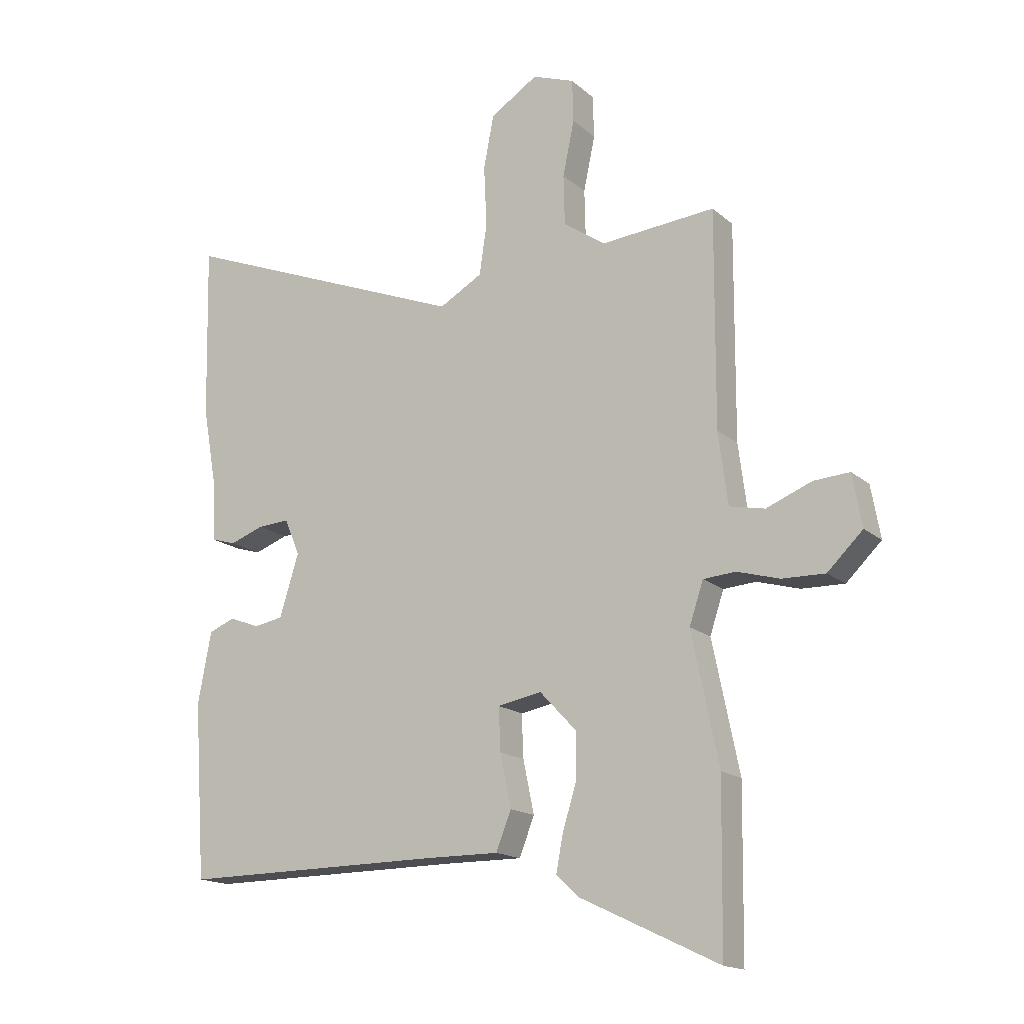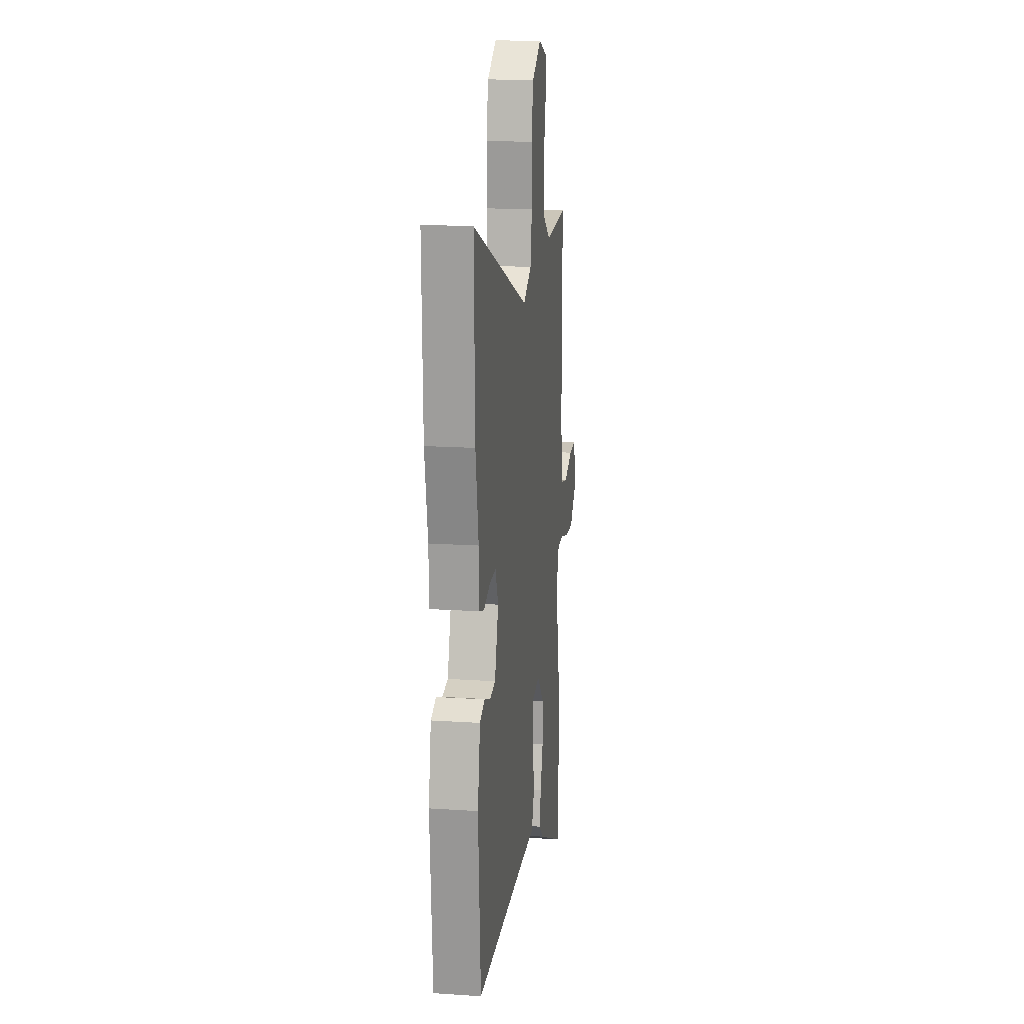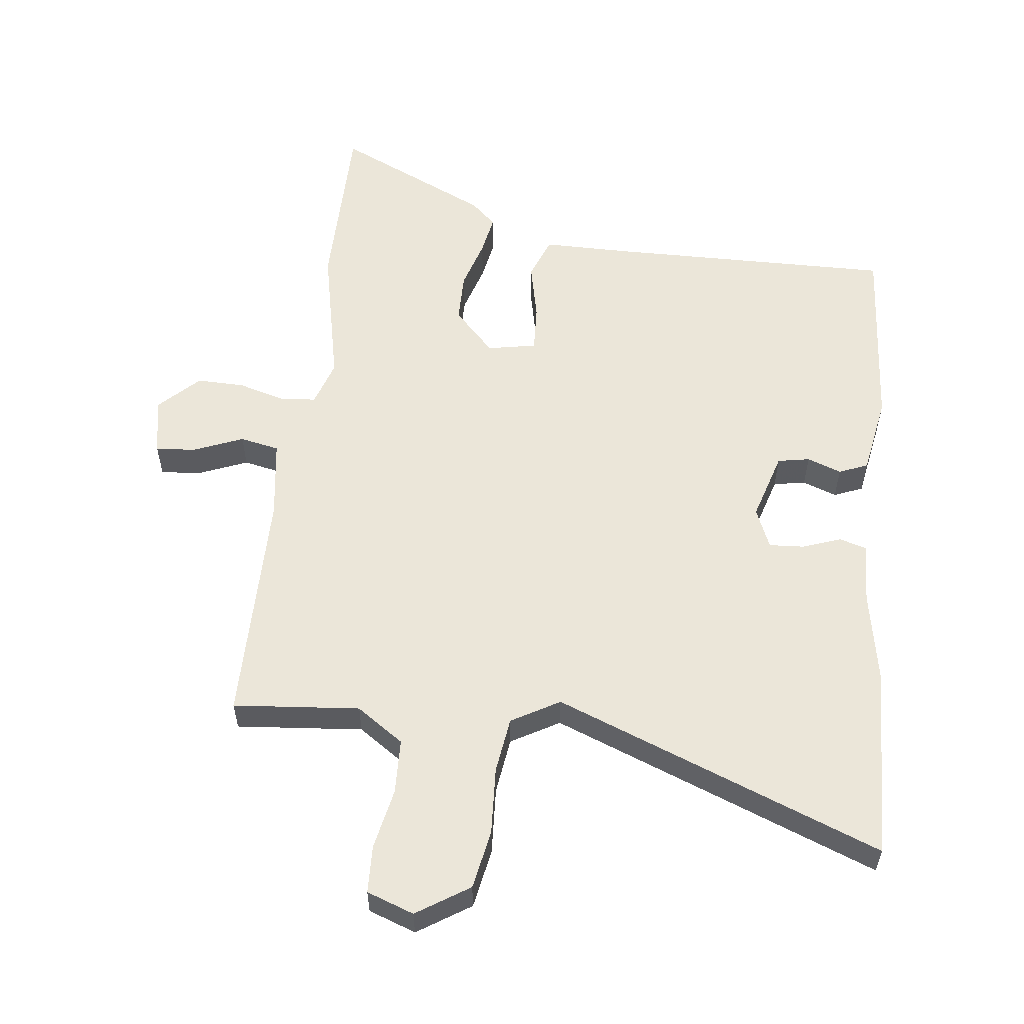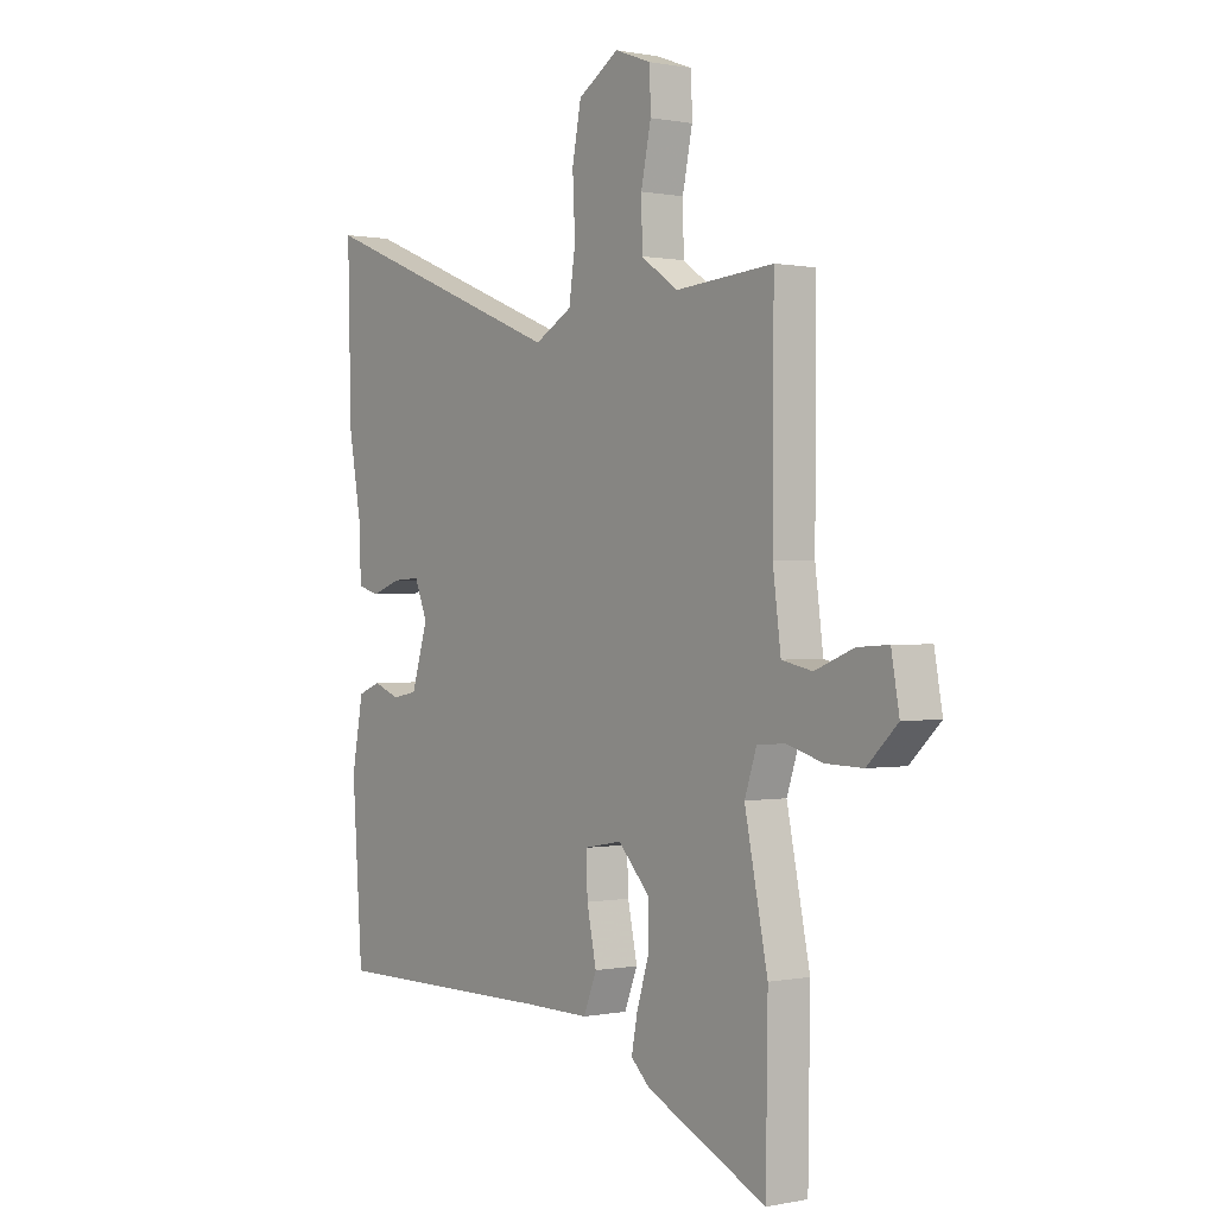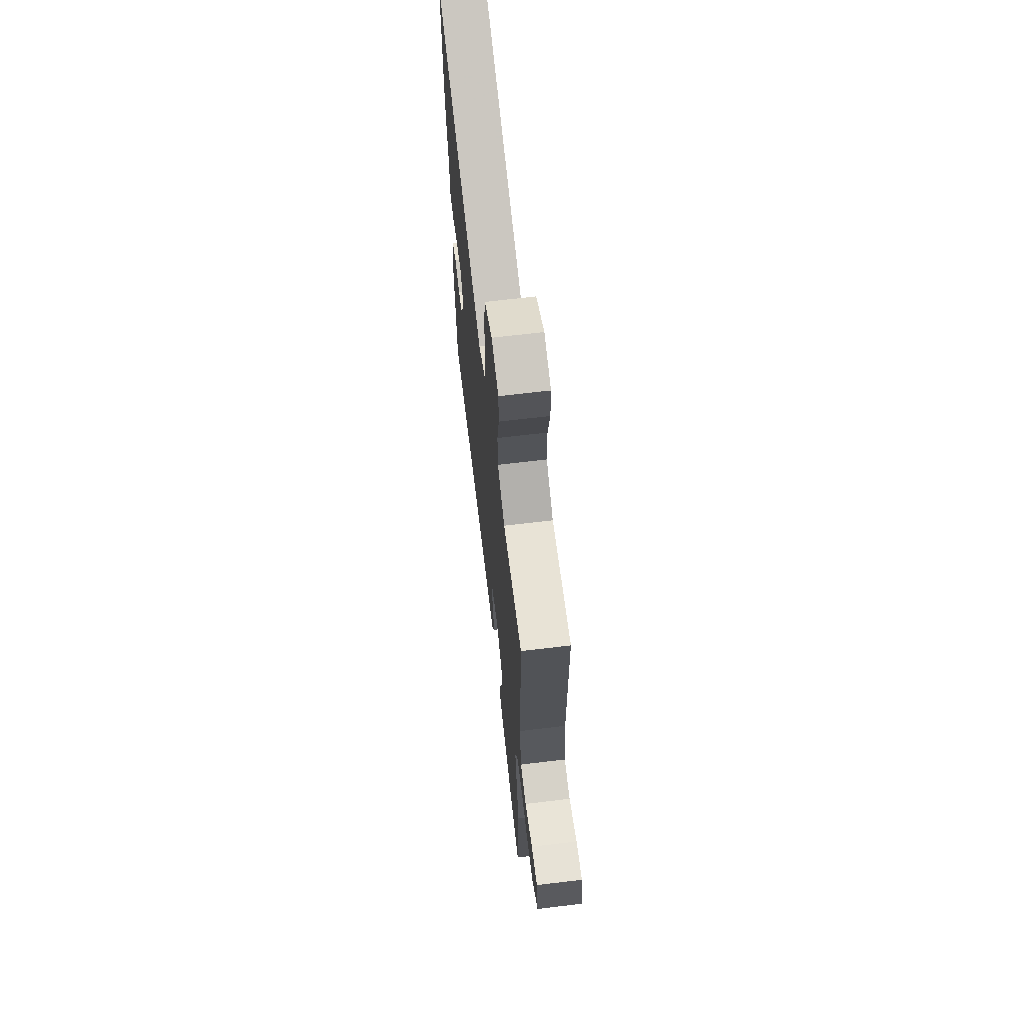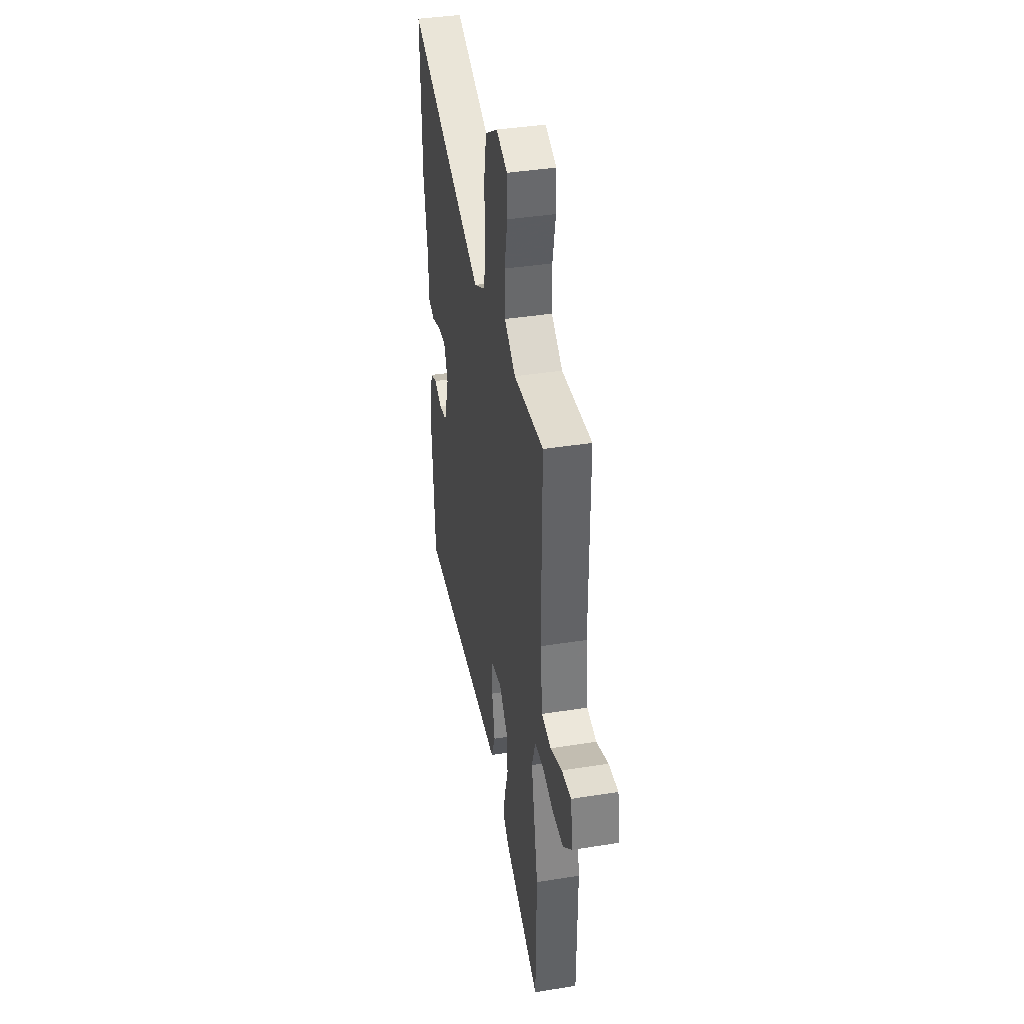
<metadata>
{"format":"obj","ext":"obj","renderer":"f3d","projection":"perspective","resolution":1024,"background":"white","views":[{"elev":-16.4,"azim":-148.7,"up":"+Z"},{"elev":16.5,"azim":97.8,"up":"+Z"},{"elev":56.6,"azim":6.2,"up":"+Y"},{"elev":0.4,"azim":-126.7,"up":"+Z"},{"elev":66.9,"azim":-96.9,"up":"+Z"},{"elev":39.2,"azim":-101.3,"up":"+Z"}]}
</metadata>
<code>
v -0.498 0.07 -0.652
v -0.502 0.07 -0.369
v -0.456 0.07 -0.145
v -0.48 0.07 -0.073
v -0.536 0.07 -0.069
v -0.609 0.07 -0.09
v -0.683 0.07 -0.092
v -0.744 0.07 -0.033
v -0.728 0.07 0.057
v -0.666 0.07 0.053
v -0.588 0.07 0.022
v -0.527 0.07 0.035
v -0.511 0.07 0.159
v -0.513 0.07 0.529
v -0.316 0.07 0.513
v -0.243 0.07 0.564
v -0.241 0.07 0.65
v -0.261 0.07 0.745
v -0.259 0.07 0.819
v -0.186 0.07 0.846
v -0.104 0.07 0.794
v -0.086 0.07 0.702
v -0.091 0.07 0.597
v -0.078 0.07 0.509
v -0.003 0.07 0.467
v 0.504 0.07 0.669
v 0.497 0.07 0.369
v 0.471 0.07 0.224
v 0.468 0.07 0.128
v 0.425 0.07 0.115
v 0.366 0.07 0.136
v 0.311 0.07 0.139
v 0.285 0.07 0.076
v 0.318 0.07 -0.031
v 0.368 0.07 -0.04
v 0.421 0.07 -0.02
v 0.466 0.07 -0.038
v 0.489 0.07 -0.162
v 0.468 0.07 -0.463
v 0.019 0.07 -0.46
v -0.113 0.07 -0.461
v -0.139 0.07 -0.395
v -0.12 0.07 -0.304
v -0.117 0.07 -0.23
v -0.193 0.07 -0.216
v -0.256 0.07 -0.283
v -0.256 0.07 -0.362
v -0.232 0.07 -0.439
v -0.22 0.07 -0.502
v -0.258 0.07 -0.538
v -0.498 0 -0.652
v -0.502 0 -0.369
v -0.456 0 -0.145
v -0.48 0 -0.073
v -0.536 0 -0.069
v -0.609 0 -0.09
v -0.683 0 -0.092
v -0.744 0 -0.033
v -0.728 0 0.057
v -0.666 0 0.053
v -0.588 0 0.022
v -0.527 0 0.035
v -0.511 0 0.159
v -0.513 0 0.529
v -0.316 0 0.513
v -0.243 0 0.564
v -0.241 0 0.65
v -0.261 0 0.745
v -0.259 0 0.819
v -0.186 0 0.846
v -0.104 0 0.794
v -0.086 0 0.702
v -0.091 0 0.597
v -0.078 0 0.509
v -0.003 0 0.467
v 0.504 0 0.669
v 0.497 0 0.369
v 0.471 0 0.224
v 0.468 0 0.128
v 0.425 0 0.115
v 0.366 0 0.136
v 0.311 0 0.139
v 0.285 0 0.076
v 0.318 0 -0.031
v 0.368 0 -0.04
v 0.421 0 -0.02
v 0.466 0 -0.038
v 0.489 0 -0.162
v 0.468 0 -0.463
v 0.019 0 -0.46
v -0.113 0 -0.461
v -0.139 0 -0.395
v -0.12 0 -0.304
v -0.117 0 -0.23
v -0.193 0 -0.216
v -0.256 0 -0.283
v -0.256 0 -0.362
v -0.232 0 -0.439
v -0.22 0 -0.502
v -0.258 0 -0.538
f 47 48 49 50
f 46 47 50 1
f 40 41 42 43
f 40 43 44
f 39 40 44
f 38 39 44
f 35 36 37 38
f 34 35 38 44
f 33 34 44 45
f 28 29 30 31
f 28 31 32
f 25 26 27 28
f 25 28 32
f 24 25 32 33
f 20 21 22 23
f 20 23 24
f 17 18 19 20
f 16 17 20 24
f 15 16 24 33
f 13 14 15 33
f 8 9 10 11
f 8 11 12
f 5 6 7 8
f 4 5 8 12
f 46 1 2 3
f 45 46 3 4
f 13 33 45
f 4 12 13 45
f 100 99 98 97
f 51 100 97 96
f 93 92 91 90
f 94 93 90
f 94 90 89
f 94 89 88
f 88 87 86 85
f 94 88 85 84
f 95 94 84 83
f 81 80 79 78
f 82 81 78
f 78 77 76 75
f 82 78 75
f 83 82 75 74
f 73 72 71 70
f 74 73 70
f 70 69 68 67
f 74 70 67 66
f 83 74 66 65
f 83 65 64 63
f 61 60 59 58
f 62 61 58
f 58 57 56 55
f 62 58 55 54
f 53 52 51 96
f 54 53 96 95
f 95 83 63
f 95 63 62 54
f 1 51 52 2
f 2 52 53 3
f 3 53 54 4
f 4 54 55 5
f 5 55 56 6
f 6 56 57 7
f 7 57 58 8
f 8 58 59 9
f 9 59 60 10
f 10 60 61 11
f 11 61 62 12
f 12 62 63 13
f 13 63 64 14
f 14 64 65 15
f 15 65 66 16
f 16 66 67 17
f 17 67 68 18
f 18 68 69 19
f 19 69 70 20
f 20 70 71 21
f 21 71 72 22
f 22 72 73 23
f 23 73 74 24
f 24 74 75 25
f 25 75 76 26
f 26 76 77 27
f 27 77 78 28
f 28 78 79 29
f 29 79 80 30
f 30 80 81 31
f 31 81 82 32
f 32 82 83 33
f 33 83 84 34
f 34 84 85 35
f 35 85 86 36
f 36 86 87 37
f 37 87 88 38
f 38 88 89 39
f 39 89 90 40
f 40 90 91 41
f 41 91 92 42
f 42 92 93 43
f 43 93 94 44
f 44 94 95 45
f 45 95 96 46
f 46 96 97 47
f 47 97 98 48
f 48 98 99 49
f 49 99 100 50
f 50 100 51 1

</code>
